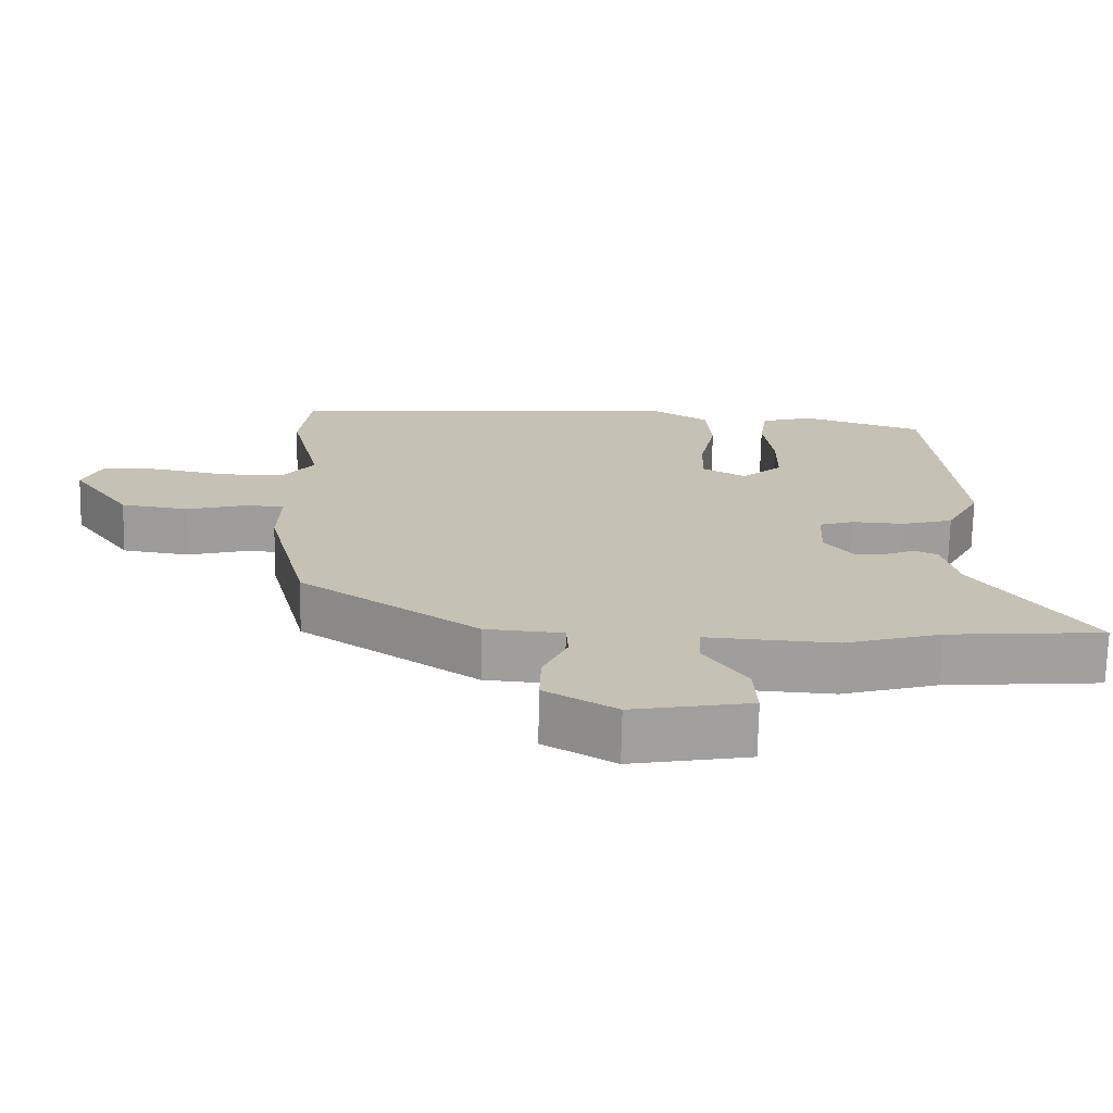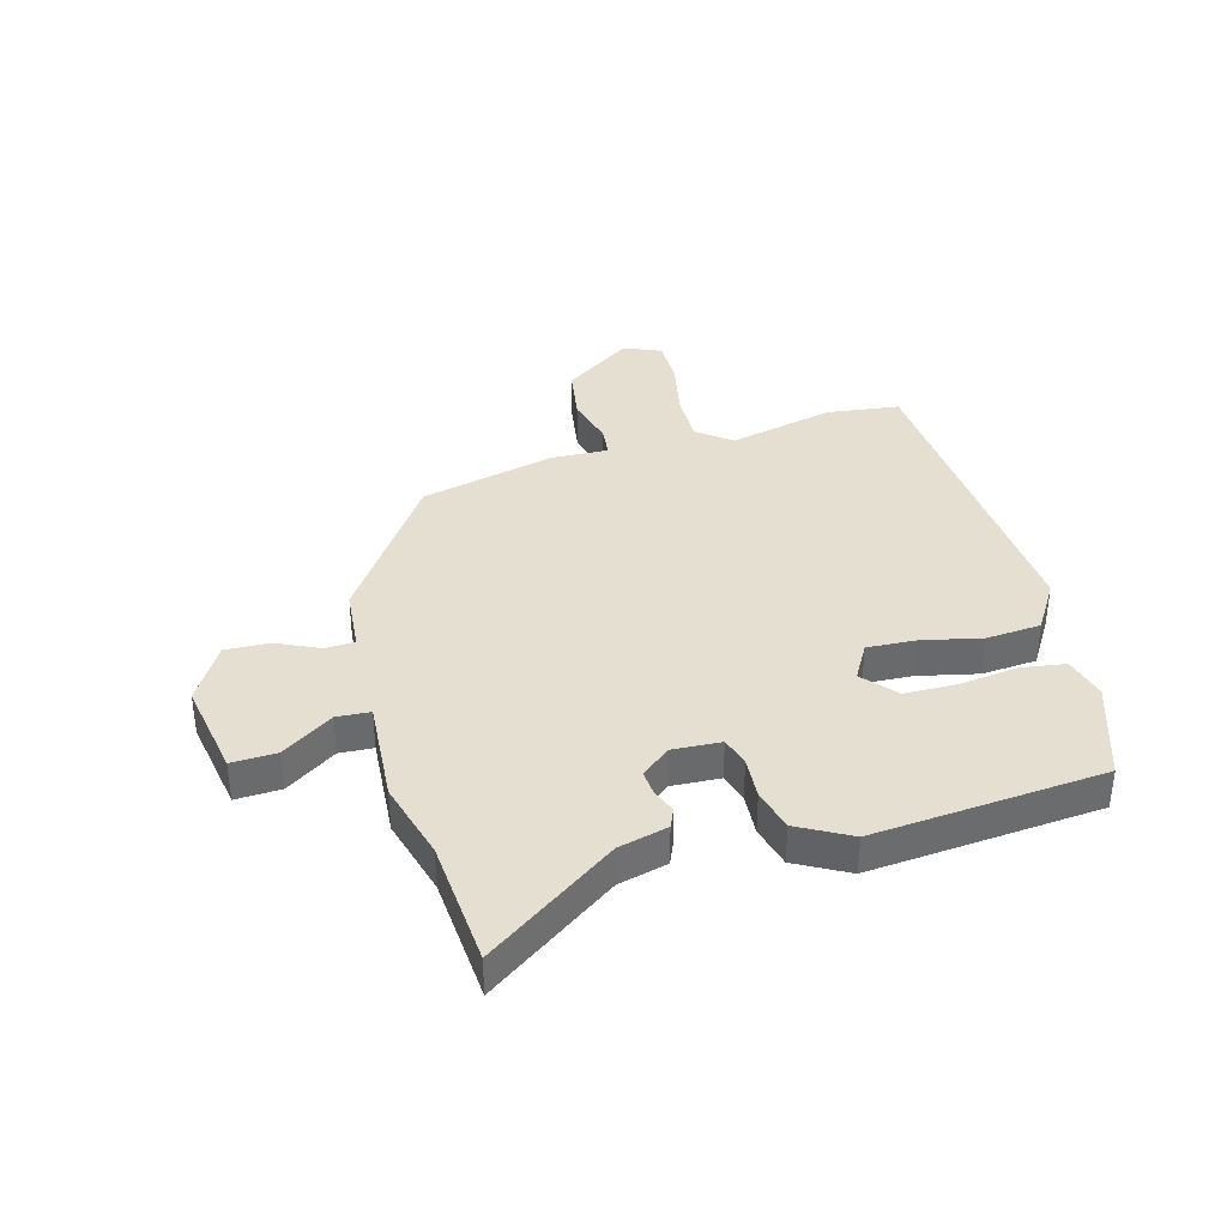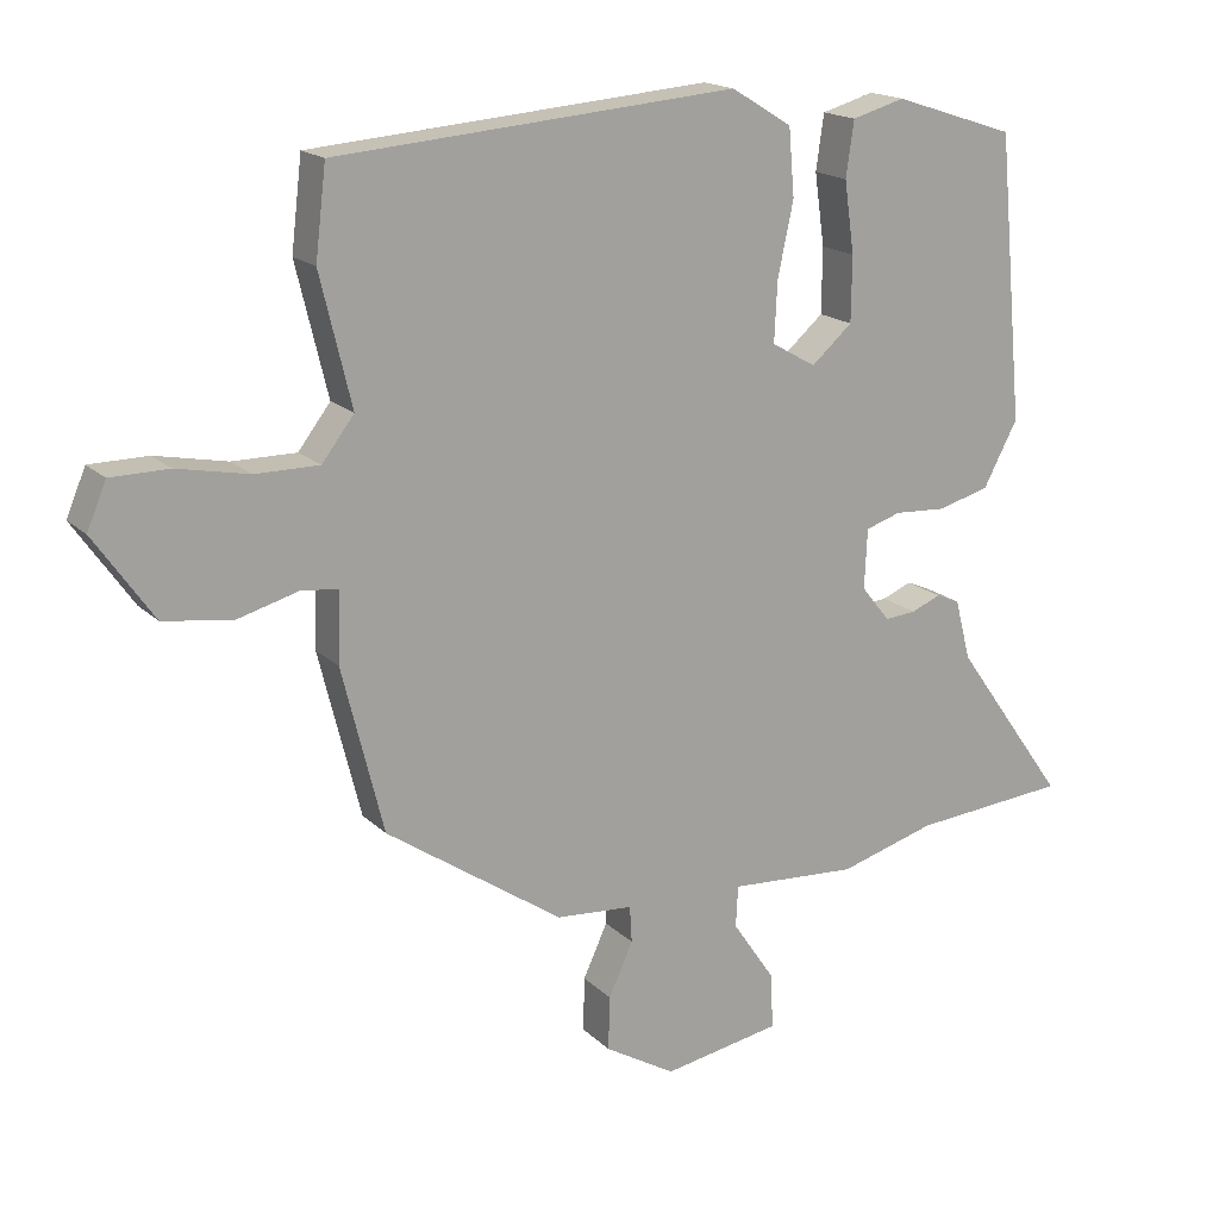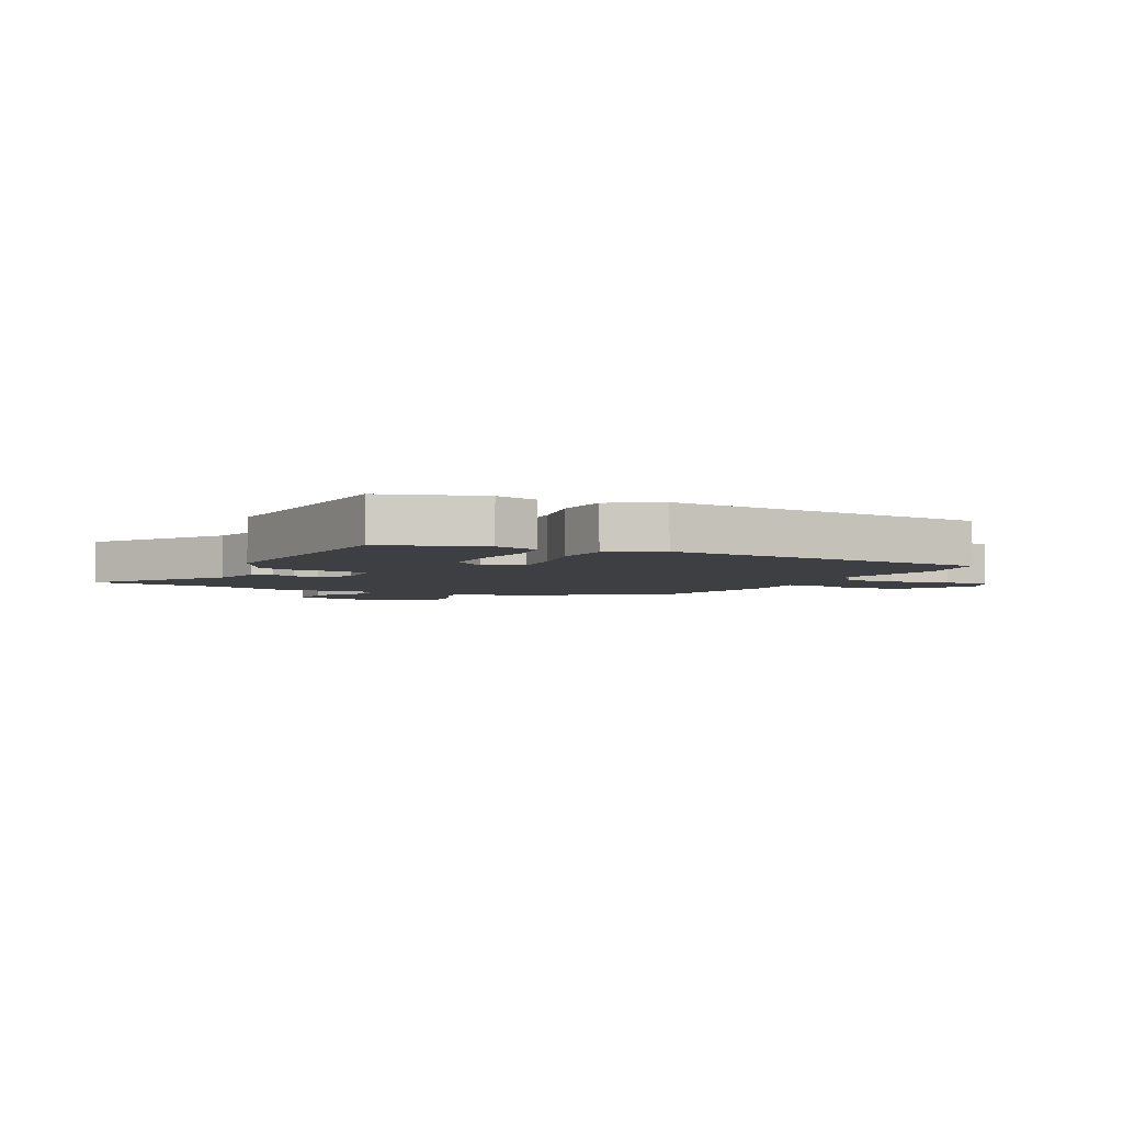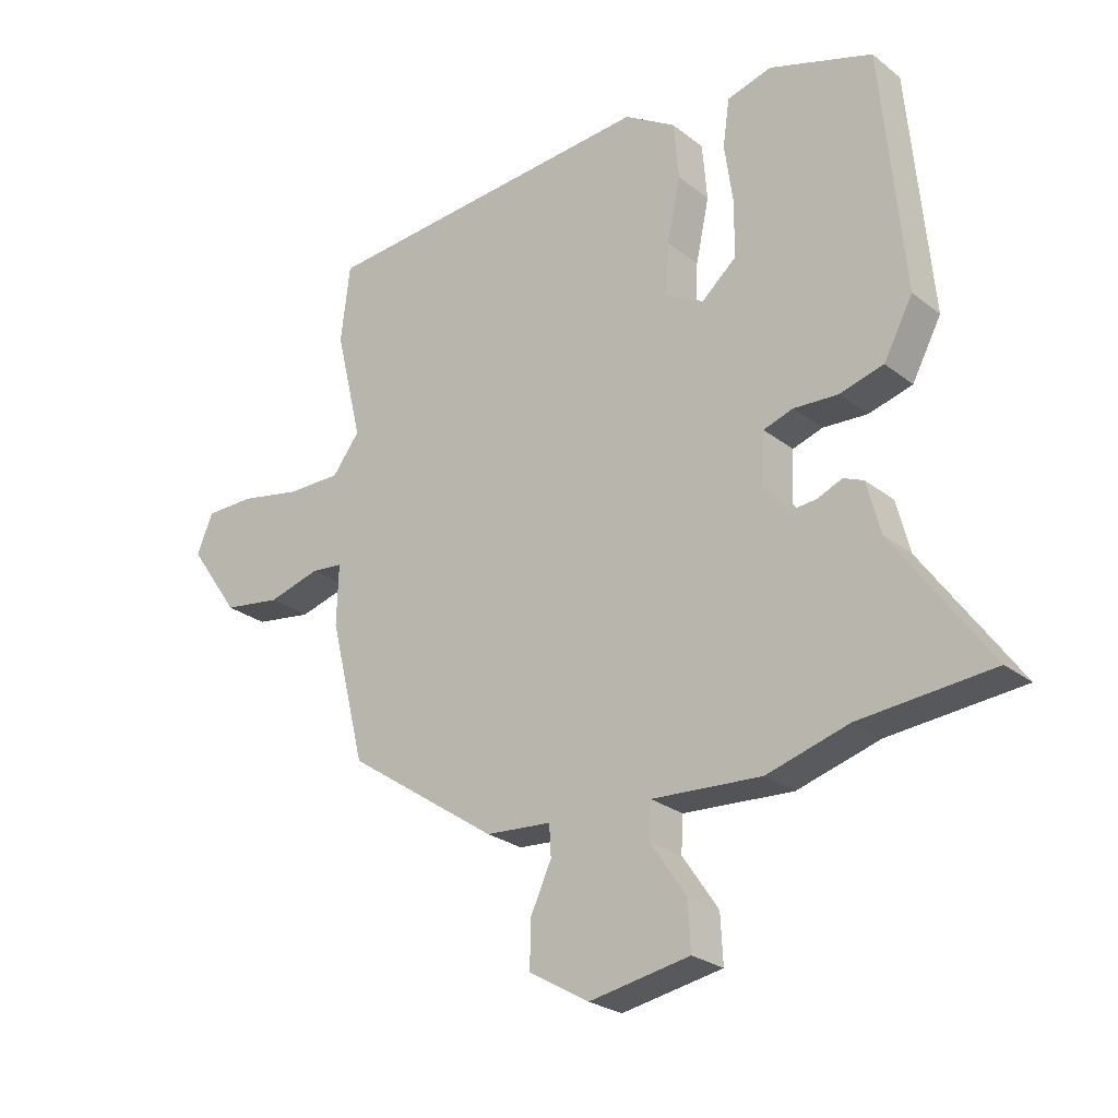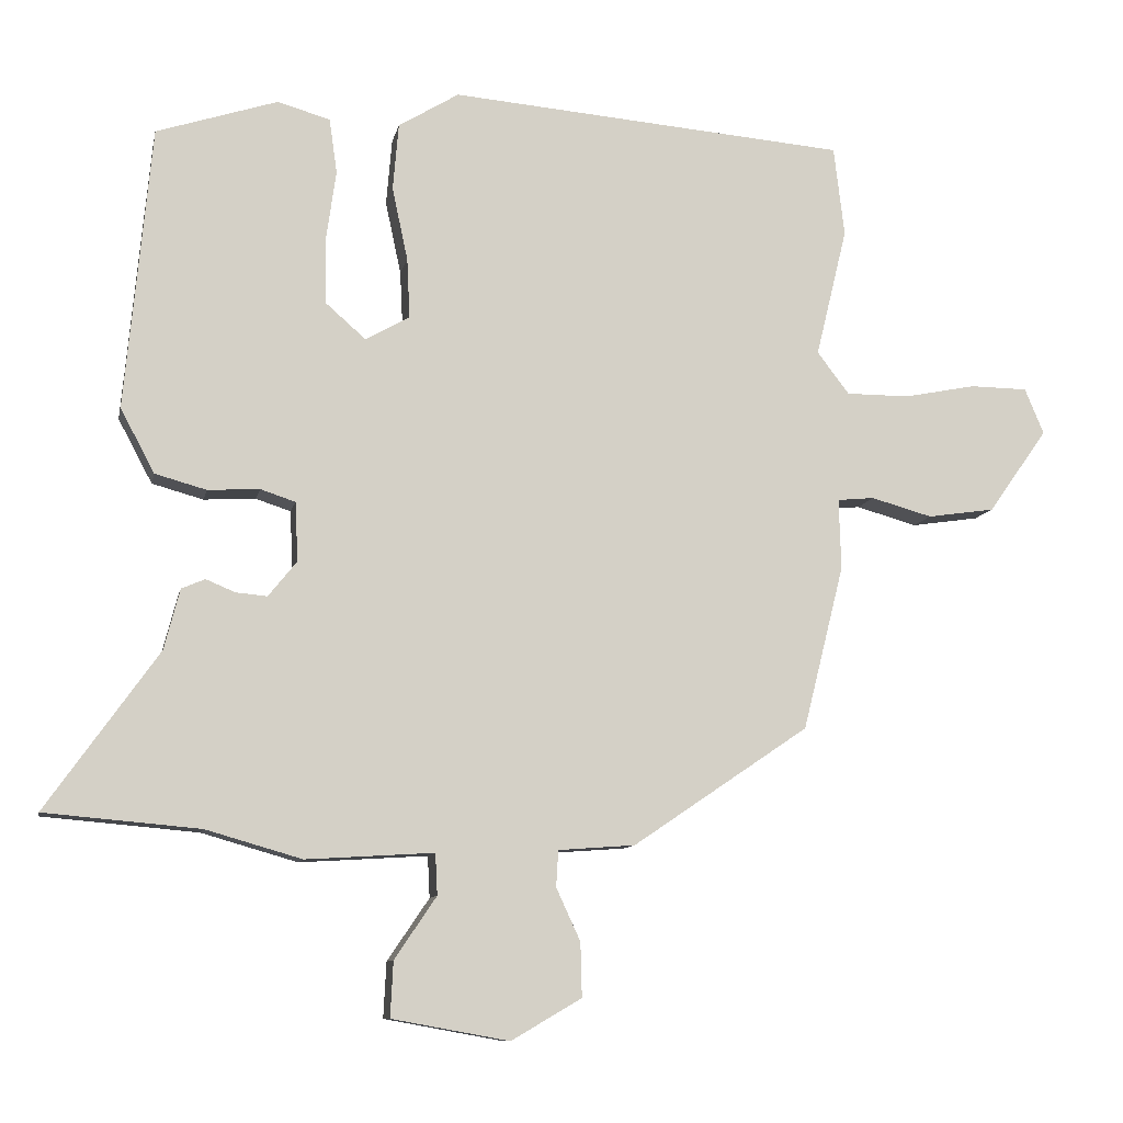
<metadata>
{"format":"obj","ext":"obj","renderer":"f3d","projection":"perspective","resolution":1024,"background":"white","views":[{"elev":-71.4,"azim":178.8,"up":"+Z"},{"elev":37.4,"azim":-105.0,"up":"+Y"},{"elev":17.3,"azim":150.4,"up":"+Z"},{"elev":-4.2,"azim":-26.2,"up":"+Y"},{"elev":-25.5,"azim":-141.0,"up":"+Z"},{"elev":-9.8,"azim":-11.4,"up":"+Z"}]}
</metadata>
<code>
v -0.399 0.07 -0.509
v -0.617 0.07 -0.49
v -0.459 0.07 -0.268
v -0.437 0.07 -0.183
v -0.404 0.07 -0.169
v -0.363 0.07 -0.186
v -0.319 0.07 -0.19
v -0.279 0.07 -0.14
v -0.283 0.07 -0.057
v -0.332 0.07 -0.041
v -0.405 0.07 -0.045
v -0.477 0.07 -0.025
v -0.525 0.07 0.065
v -0.488 0.07 0.463
v -0.318 0.07 0.518
v -0.244 0.07 0.497
v -0.233 0.07 0.42
v -0.247 0.07 0.32
v -0.246 0.07 0.229
v -0.189 0.07 0.179
v -0.127 0.07 0.214
v -0.131 0.07 0.298
v -0.153 0.07 0.401
v -0.145 0.07 0.495
v -0.06 0.07 0.547
v 0.5 0.07 0.501
v 0.515 0.07 0.375
v 0.471 0.07 0.193
v 0.516 0.07 0.134
v 0.605 0.07 0.134
v 0.706 0.07 0.154
v 0.787 0.07 0.153
v 0.814 0.07 0.089
v 0.731 0.07 -0.029
v 0.636 0.07 -0.043
v 0.55 0.07 -0.019
v 0.498 0.07 -0.024
v 0.501 0.07 -0.123
v 0.443 0.07 -0.355
v 0.195 0.07 -0.523
v 0.087 0.07 -0.531
v 0.084 0.07 -0.582
v 0.118 0.07 -0.656
v 0.12 0.07 -0.732
v 0.021 0.07 -0.79
v -0.144 0.07 -0.76
v -0.14 0.07 -0.682
v -0.081 0.07 -0.595
v -0.084 0.07 -0.537
v -0.264 0.07 -0.548
v -0.399 0 -0.509
v -0.617 0 -0.49
v -0.459 0 -0.268
v -0.437 0 -0.183
v -0.404 0 -0.169
v -0.363 0 -0.186
v -0.319 0 -0.19
v -0.279 0 -0.14
v -0.283 0 -0.057
v -0.332 0 -0.041
v -0.405 0 -0.045
v -0.477 0 -0.025
v -0.525 0 0.065
v -0.488 0 0.463
v -0.318 0 0.518
v -0.244 0 0.497
v -0.233 0 0.42
v -0.247 0 0.32
v -0.246 0 0.229
v -0.189 0 0.179
v -0.127 0 0.214
v -0.131 0 0.298
v -0.153 0 0.401
v -0.145 0 0.495
v -0.06 0 0.547
v 0.5 0 0.501
v 0.515 0 0.375
v 0.471 0 0.193
v 0.516 0 0.134
v 0.605 0 0.134
v 0.706 0 0.154
v 0.787 0 0.153
v 0.814 0 0.089
v 0.731 0 -0.029
v 0.636 0 -0.043
v 0.55 0 -0.019
v 0.498 0 -0.024
v 0.501 0 -0.123
v 0.443 0 -0.355
v 0.195 0 -0.523
v 0.087 0 -0.531
v 0.084 0 -0.582
v 0.118 0 -0.656
v 0.12 0 -0.732
v 0.021 0 -0.79
v -0.144 0 -0.76
v -0.14 0 -0.682
v -0.081 0 -0.595
v -0.084 0 -0.537
v -0.264 0 -0.548
f 49 50 1
f 46 47 48
f 45 46 48
f 44 45 48
f 43 44 48
f 42 43 48
f 41 42 48 49
f 41 49 1
f 40 41 1
f 39 40 1
f 38 39 1
f 37 38 1
f 34 35 36
f 33 34 36
f 32 33 36
f 31 32 36
f 30 31 36
f 29 30 36 37
f 1 2 3
f 37 1 3
f 29 37 3
f 28 29 3
f 26 27 28
f 25 26 28
f 24 25 28
f 23 24 28
f 22 23 28
f 21 22 28
f 20 21 28
f 16 17 18
f 15 16 18
f 14 15 18
f 13 14 18
f 12 13 18
f 11 12 18
f 10 11 18
f 9 10 18 19
f 8 9 19 20
f 3 4 5 6
f 3 6 7
f 28 3 7
f 8 20 28
f 7 8 28
f 51 100 99
f 98 97 96
f 98 96 95
f 98 95 94
f 98 94 93
f 98 93 92
f 99 98 92 91
f 51 99 91
f 51 91 90
f 51 90 89
f 51 89 88
f 51 88 87
f 86 85 84
f 86 84 83
f 86 83 82
f 86 82 81
f 86 81 80
f 87 86 80 79
f 53 52 51
f 53 51 87
f 53 87 79
f 53 79 78
f 78 77 76
f 78 76 75
f 78 75 74
f 78 74 73
f 78 73 72
f 78 72 71
f 78 71 70
f 68 67 66
f 68 66 65
f 68 65 64
f 68 64 63
f 68 63 62
f 68 62 61
f 68 61 60
f 69 68 60 59
f 70 69 59 58
f 56 55 54 53
f 57 56 53
f 57 53 78
f 78 70 58
f 78 58 57
f 1 51 52 2
f 2 52 53 3
f 3 53 54 4
f 4 54 55 5
f 5 55 56 6
f 6 56 57 7
f 7 57 58 8
f 8 58 59 9
f 9 59 60 10
f 10 60 61 11
f 11 61 62 12
f 12 62 63 13
f 13 63 64 14
f 14 64 65 15
f 15 65 66 16
f 16 66 67 17
f 17 67 68 18
f 18 68 69 19
f 19 69 70 20
f 20 70 71 21
f 21 71 72 22
f 22 72 73 23
f 23 73 74 24
f 24 74 75 25
f 25 75 76 26
f 26 76 77 27
f 27 77 78 28
f 28 78 79 29
f 29 79 80 30
f 30 80 81 31
f 31 81 82 32
f 32 82 83 33
f 33 83 84 34
f 34 84 85 35
f 35 85 86 36
f 36 86 87 37
f 37 87 88 38
f 38 88 89 39
f 39 89 90 40
f 40 90 91 41
f 41 91 92 42
f 42 92 93 43
f 43 93 94 44
f 44 94 95 45
f 45 95 96 46
f 46 96 97 47
f 47 97 98 48
f 48 98 99 49
f 49 99 100 50
f 50 100 51 1

</code>
